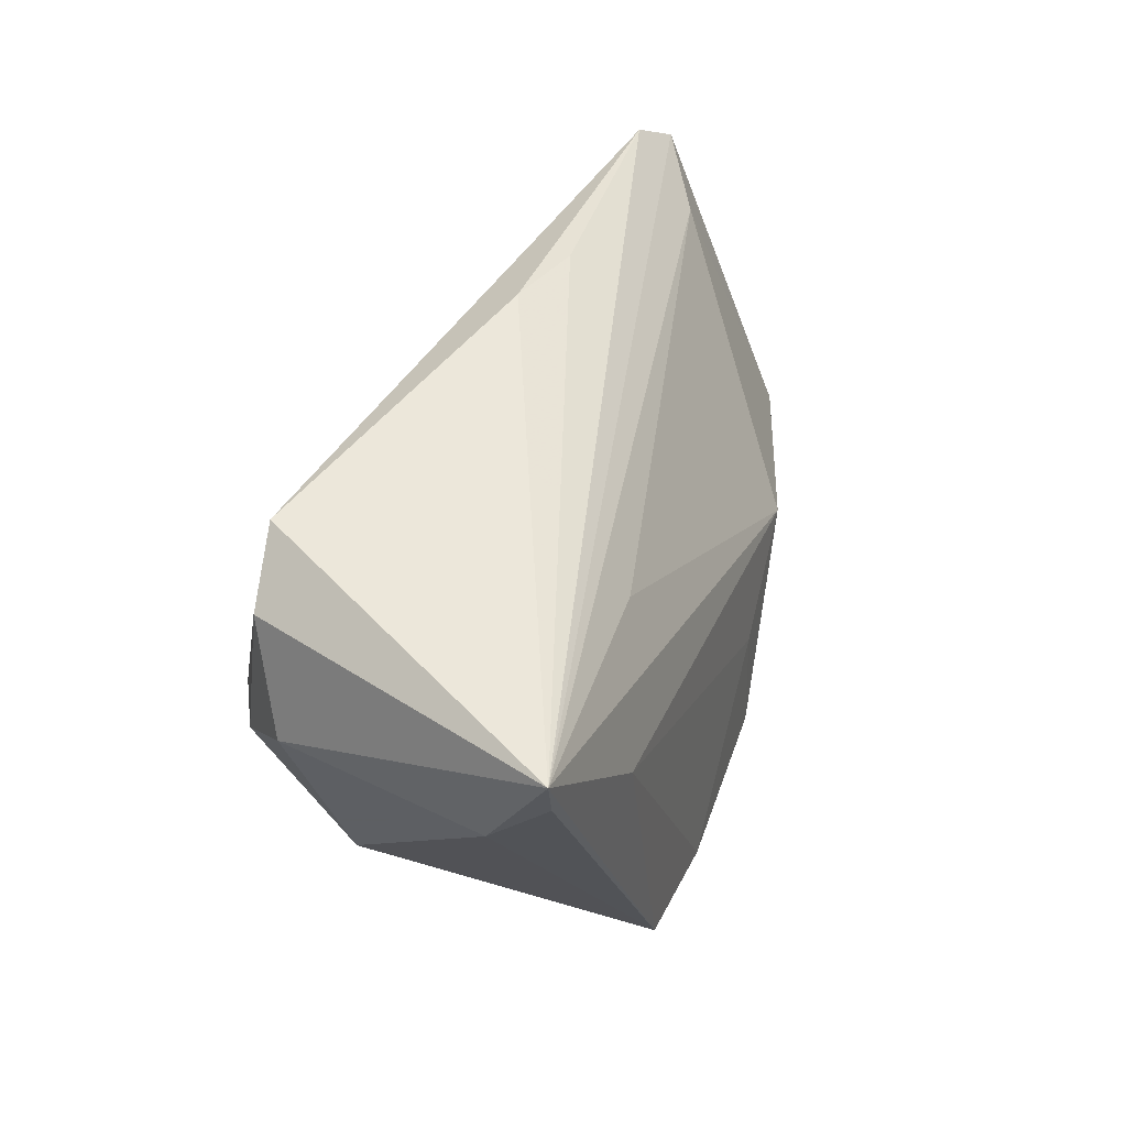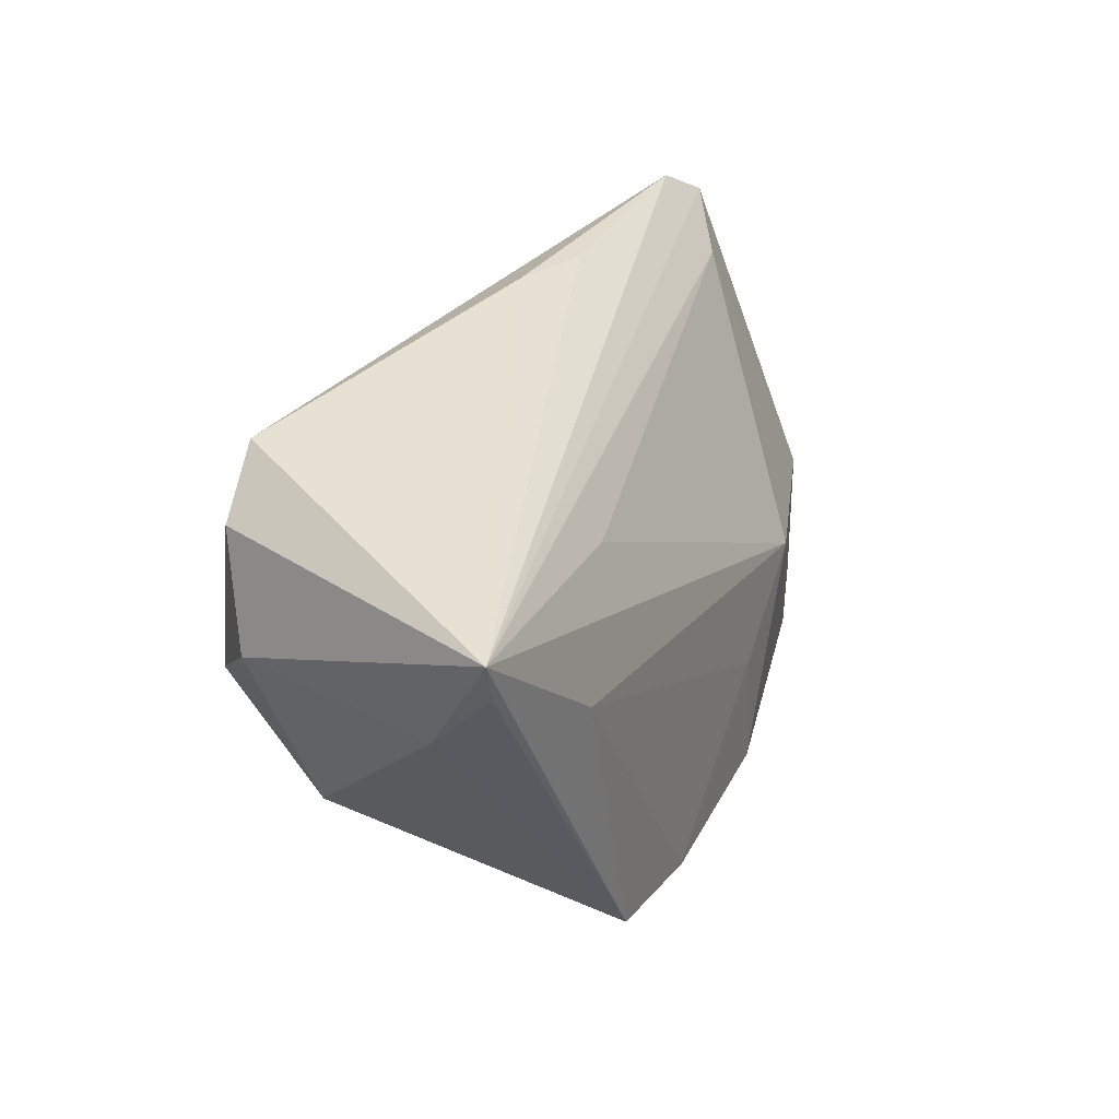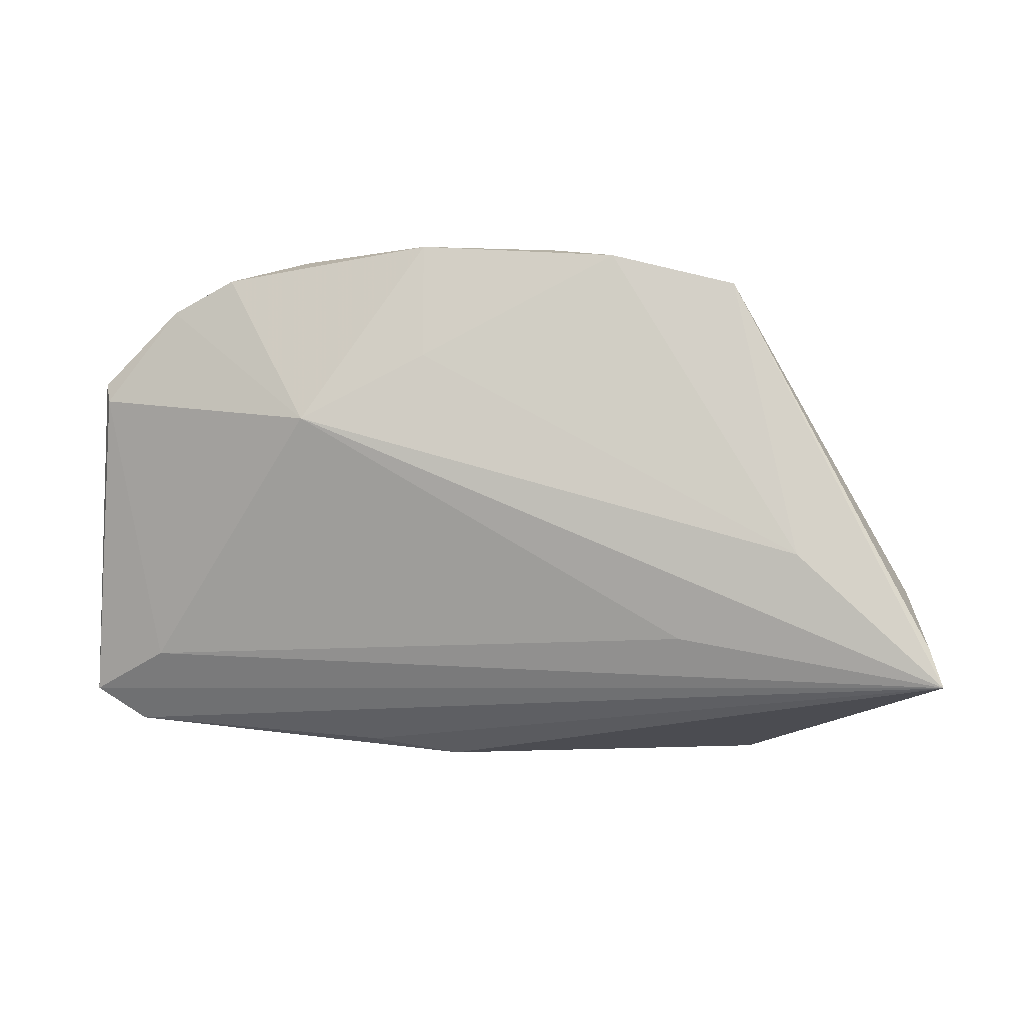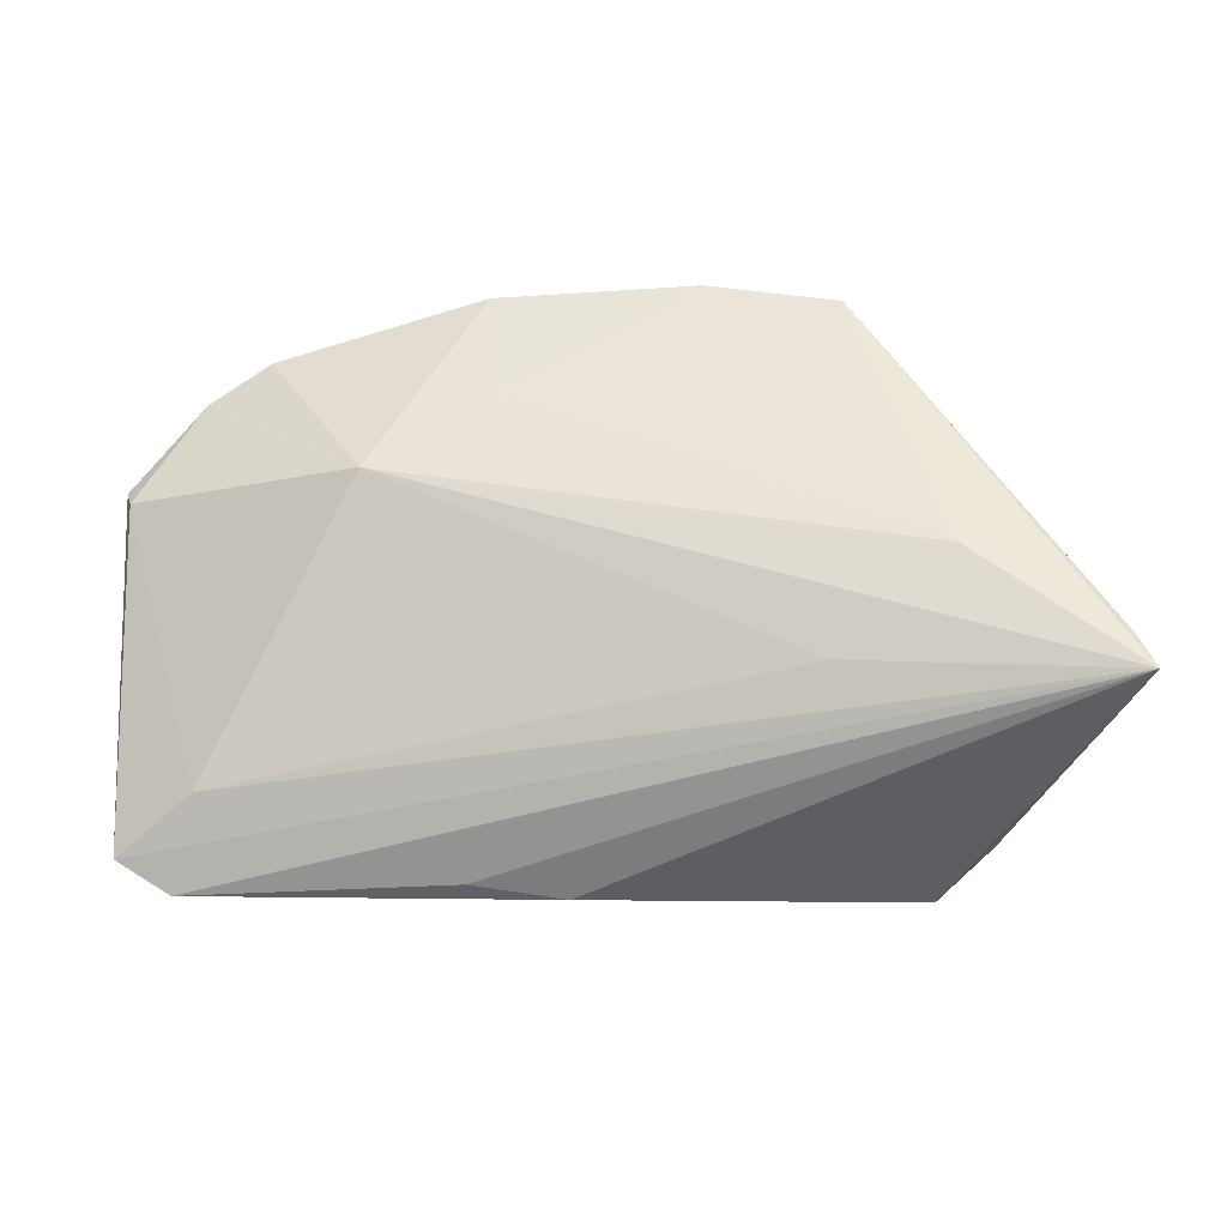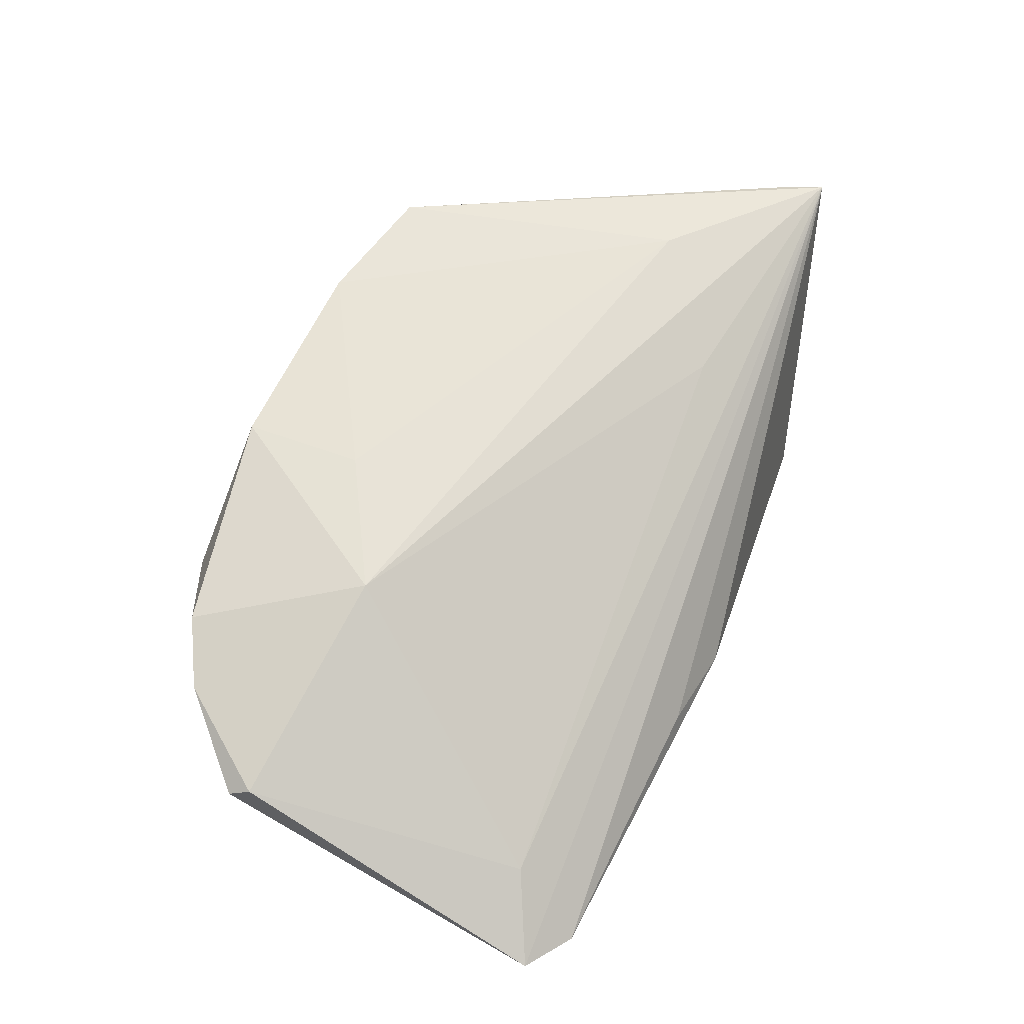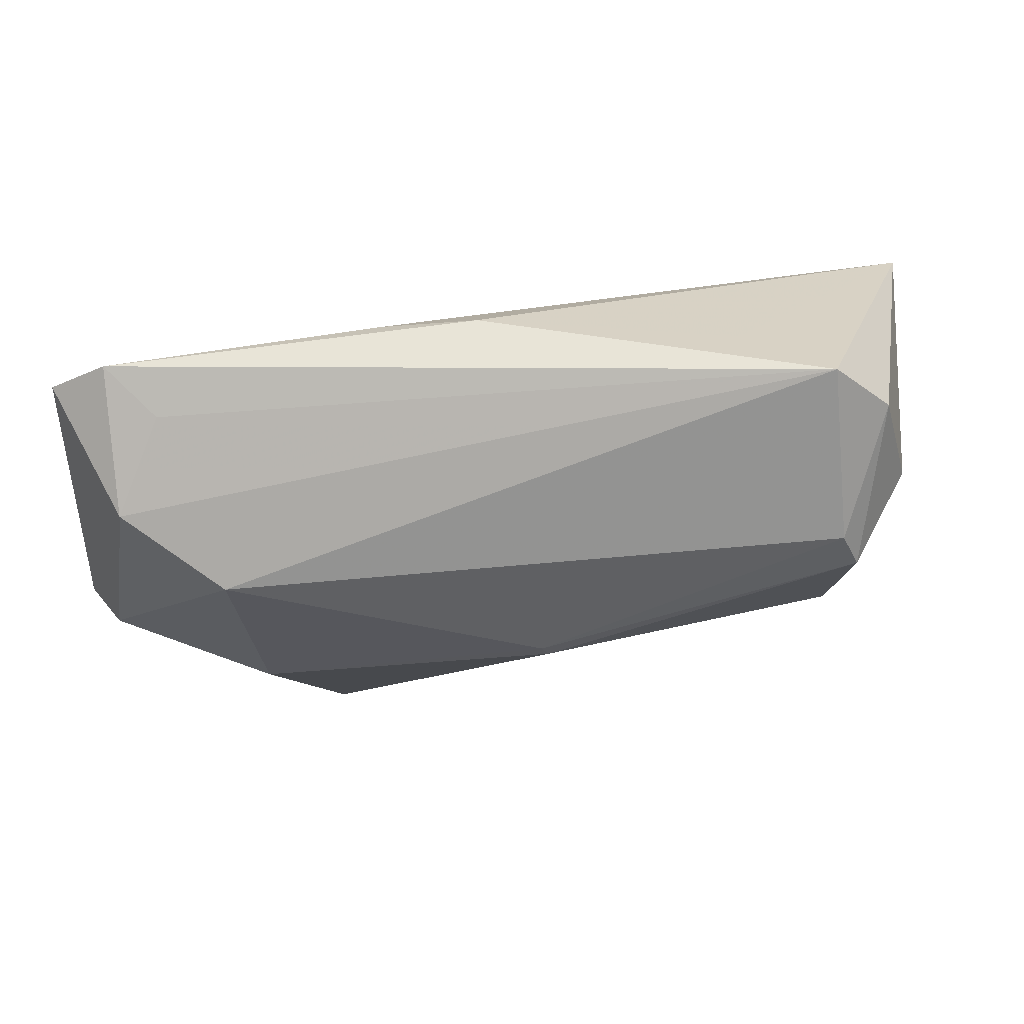
<metadata>
{"format":"obj","ext":"obj","renderer":"f3d","projection":"perspective","resolution":1024,"background":"white","views":[{"elev":39.8,"azim":-68.8,"up":"+Y"},{"elev":29.8,"azim":-63.6,"up":"+Y"},{"elev":79.9,"azim":-176.1,"up":"+Z"},{"elev":54.6,"azim":178.9,"up":"+Z"},{"elev":58.1,"azim":114.8,"up":"+Z"},{"elev":33.8,"azim":171.5,"up":"+Y"}]}
</metadata>
<code>
v 0.05331 0.01636 -0.01786
v -0.02886 0.03148 -0.009723
v 0.03611 -0.01786 -0.009381
v 0.04752 0.02781 -0.01309
v 0.02514 -0.03584 0.006884
v 0.0568 -0.01346 0.0006082
v 0.05062 -0.02353 0.01347
v -0.002101 -0.01041 -0.02003
v 0.03217 -0.03314 0.01113
v -0.007661 -0.03443 0.01867
v 0.0605 0.0299 -0.007144
v 0.0605 -0.0133 0.008668
v -0.03955 0.007429 0.02362
v 0.005794 0.03584 -0.008249
v -0.05676 0.01013 0.0131
v -0.04133 0.007356 -0.02362
v 0.01482 -0.03337 0.02183
v 0.04082 0.006627 -0.02219
v -0.05847 0.01884 0.02141
v -0.05211 0.01053 -0.01397
v -0.04412 -0.01272 -0.009568
v -0.02915 -0.03042 0.02362
v 0.01817 0.03468 -0.006134
v -0.001063 -0.008877 -0.02071
v -0.0605 0.02419 0.02181
v -0.04746 0.02416 -0.01801
v 0.03024 -0.007701 0.02025
v 0.0425 -0.02807 0.01611
v -0.0394 0.03108 -0.01944
v -0.04393 0.002281 -0.0225
v -0.003958 -0.03507 0.01883
v 0.05056 0.02463 -0.0006643
v -0.02452 0.01944 0.01766
v -0.01192 -0.03339 0.02362
v 0.05361 0.03372 -0.009512
v 0.05965 -0.01055 0.01021
v 0.01375 -0.01762 0.02181
f 11 25 32
f 35 25 11
f 29 14 35
f 35 4 29
f 2 29 25
f 25 14 2
f 2 14 29
f 1 35 11
f 4 35 1
f 1 18 29
f 29 4 1
f 25 27 33
f 33 32 25
f 27 32 33
f 13 27 25
f 25 22 13
f 25 20 15
f 23 14 25
f 25 35 23
f 23 35 14
f 5 17 31
f 27 17 28
f 27 13 37
f 37 17 27
f 19 22 25
f 25 15 19
f 19 15 22
f 26 30 20
f 25 29 26
f 26 20 25
f 22 31 34
f 34 31 17
f 17 37 34
f 34 13 22
f 34 37 13
f 22 15 21
f 20 30 21
f 21 8 5
f 30 8 21
f 21 15 20
f 9 17 5
f 9 28 17
f 16 26 29
f 30 26 16
f 29 18 16
f 5 8 3
f 10 31 22
f 22 21 10
f 5 31 10
f 10 21 5
f 6 3 18
f 5 3 6
f 18 1 6
f 6 1 11
f 11 12 6
f 36 32 27
f 11 32 36
f 36 12 11
f 24 8 30
f 30 16 24
f 24 16 18
f 18 3 24
f 24 3 8
f 7 6 12
f 12 36 7
f 28 9 7
f 27 28 7
f 7 36 27
f 7 9 5
f 5 6 7

</code>
